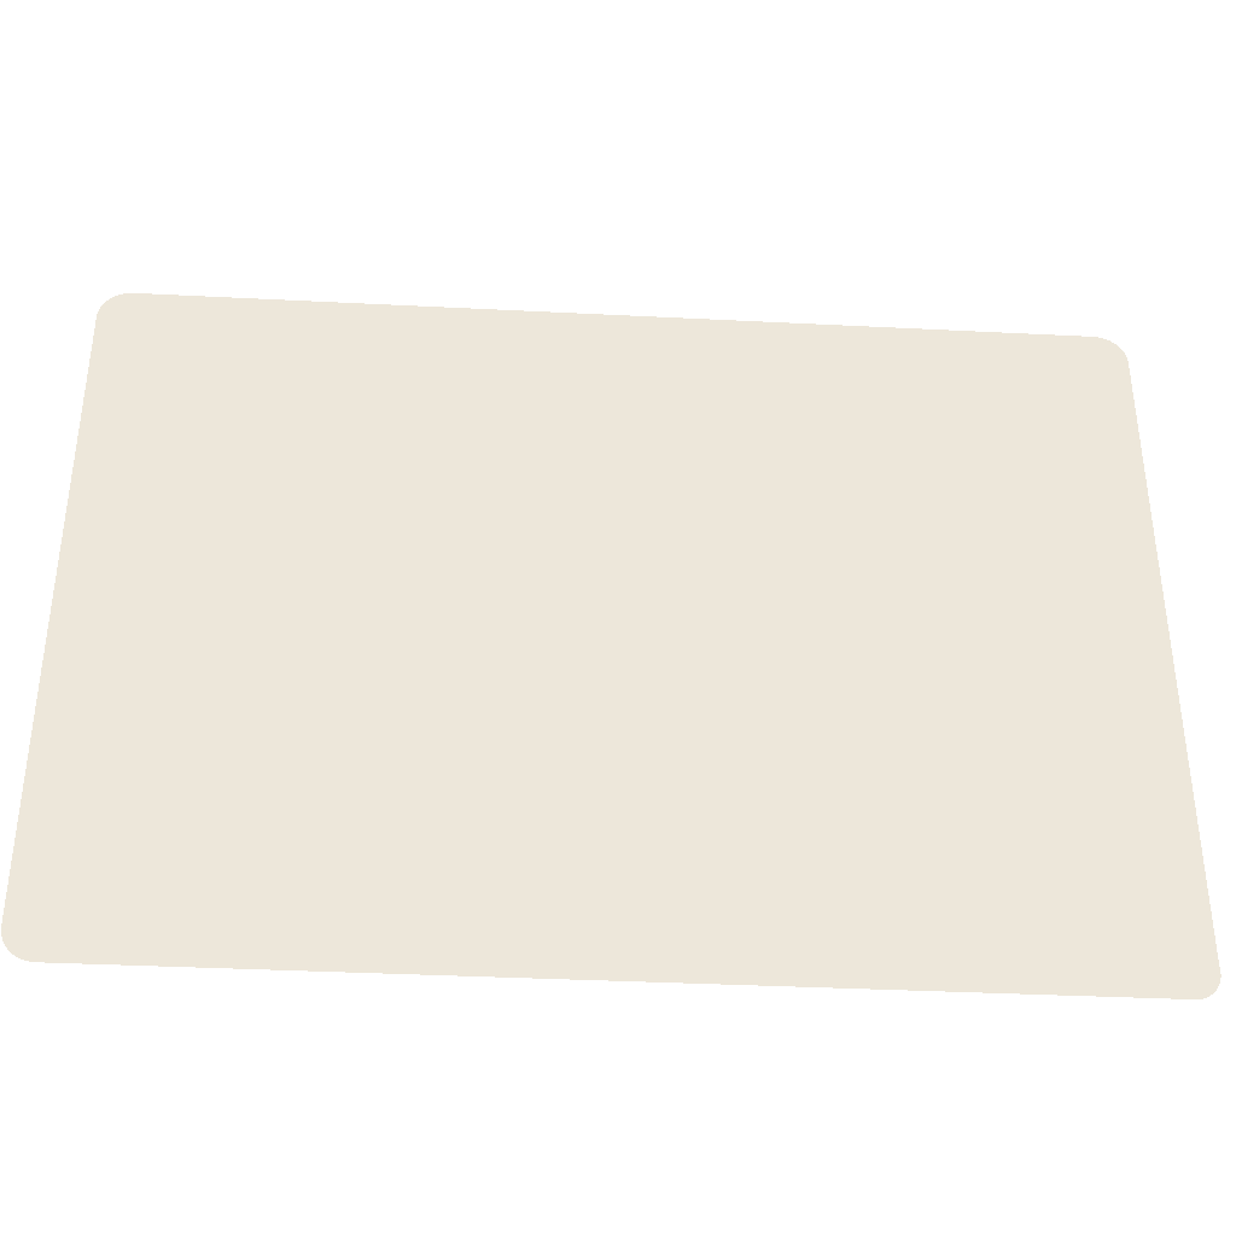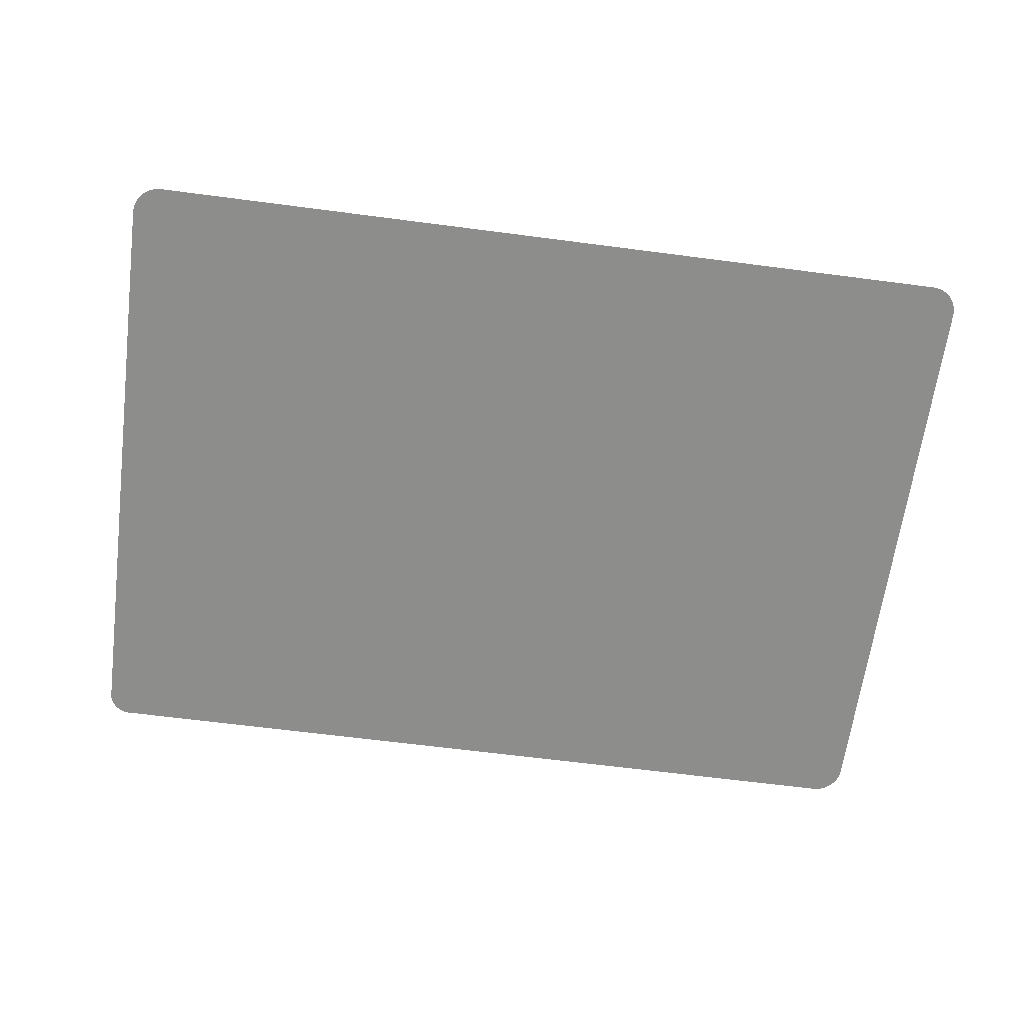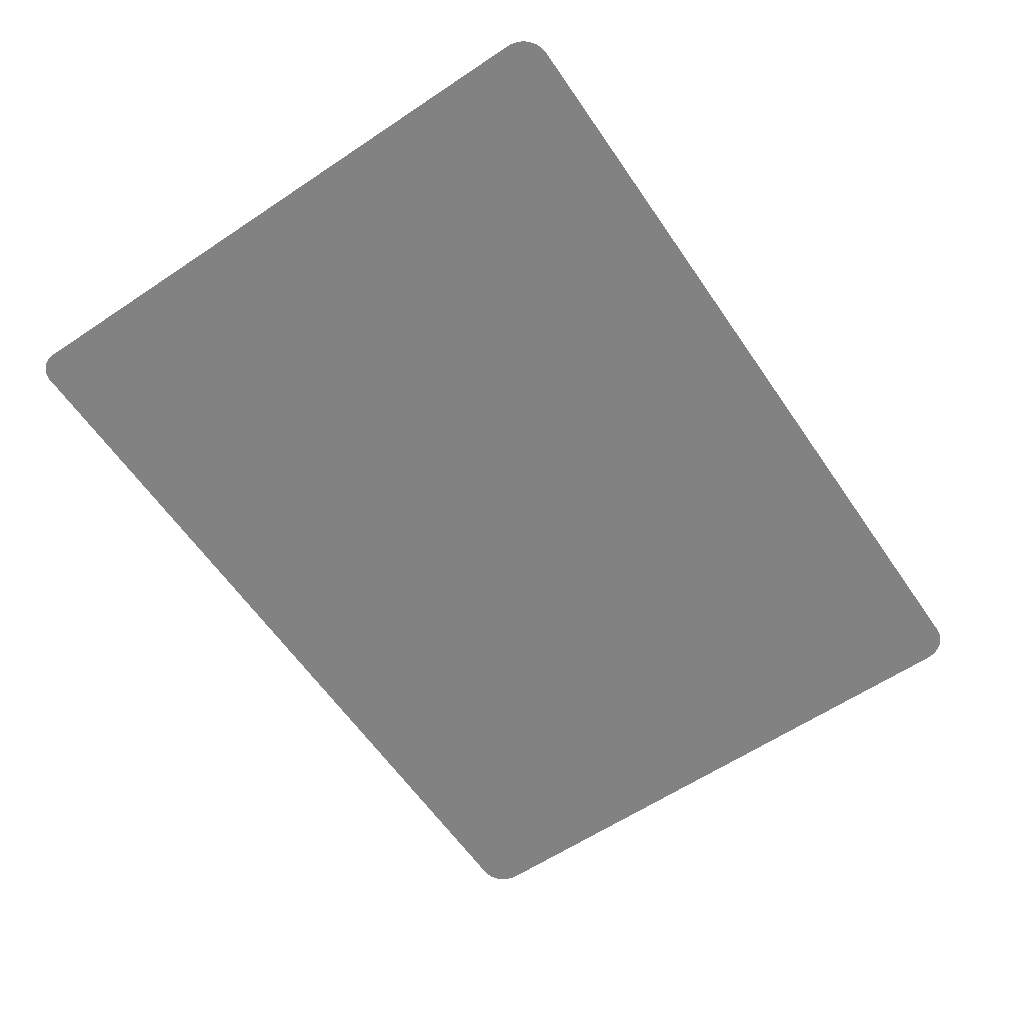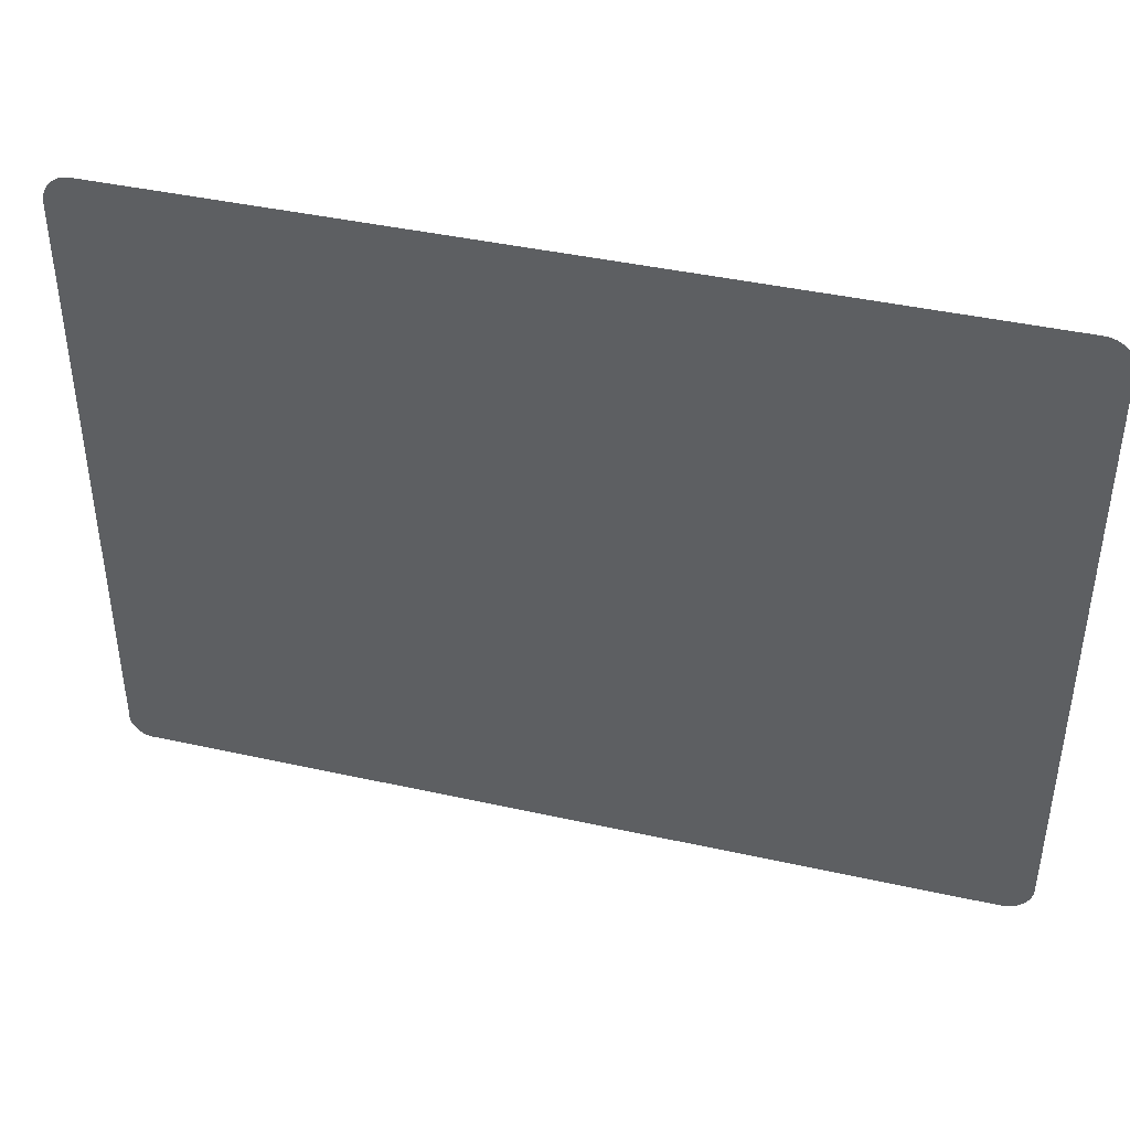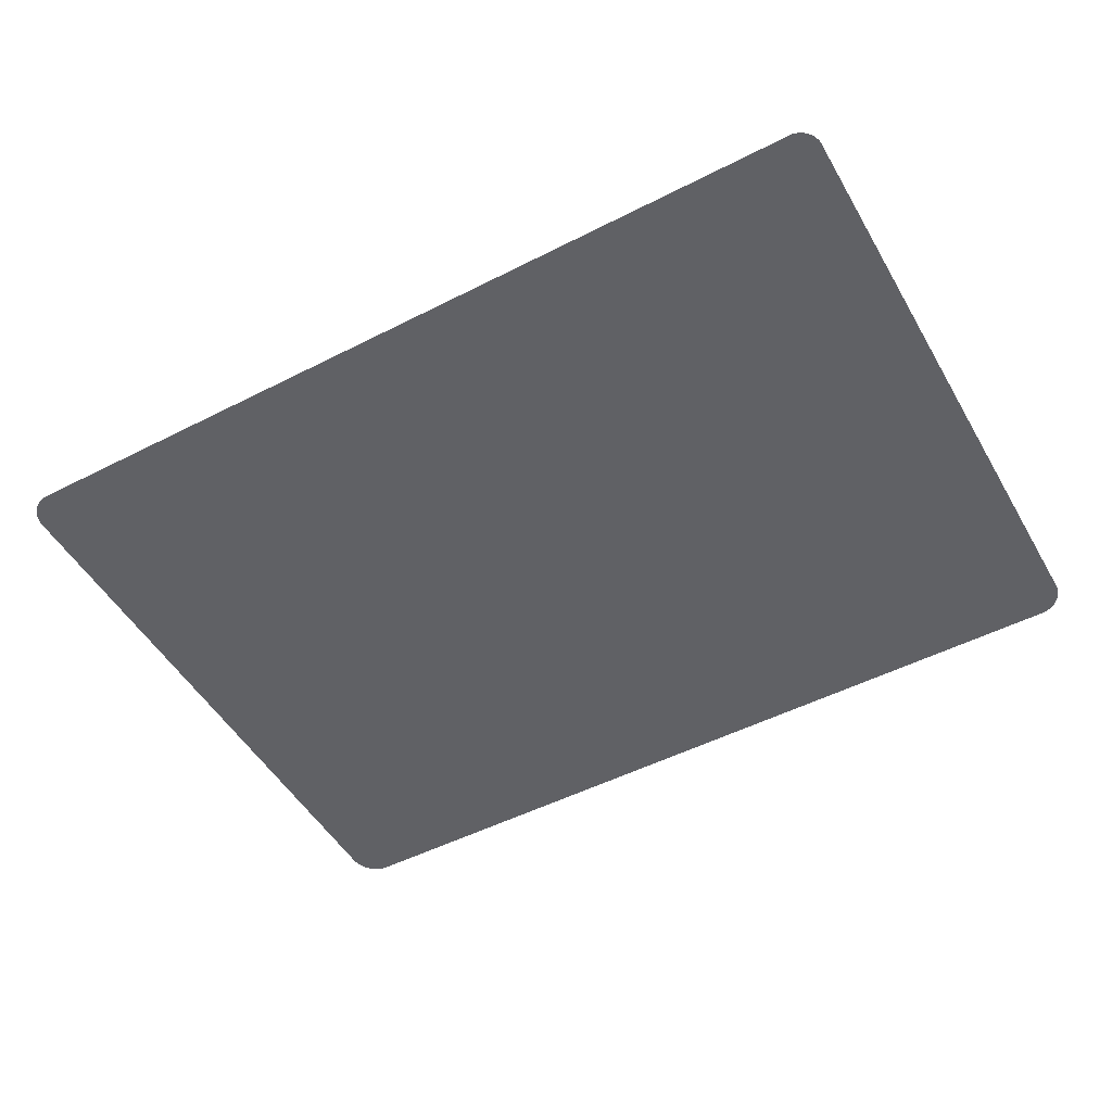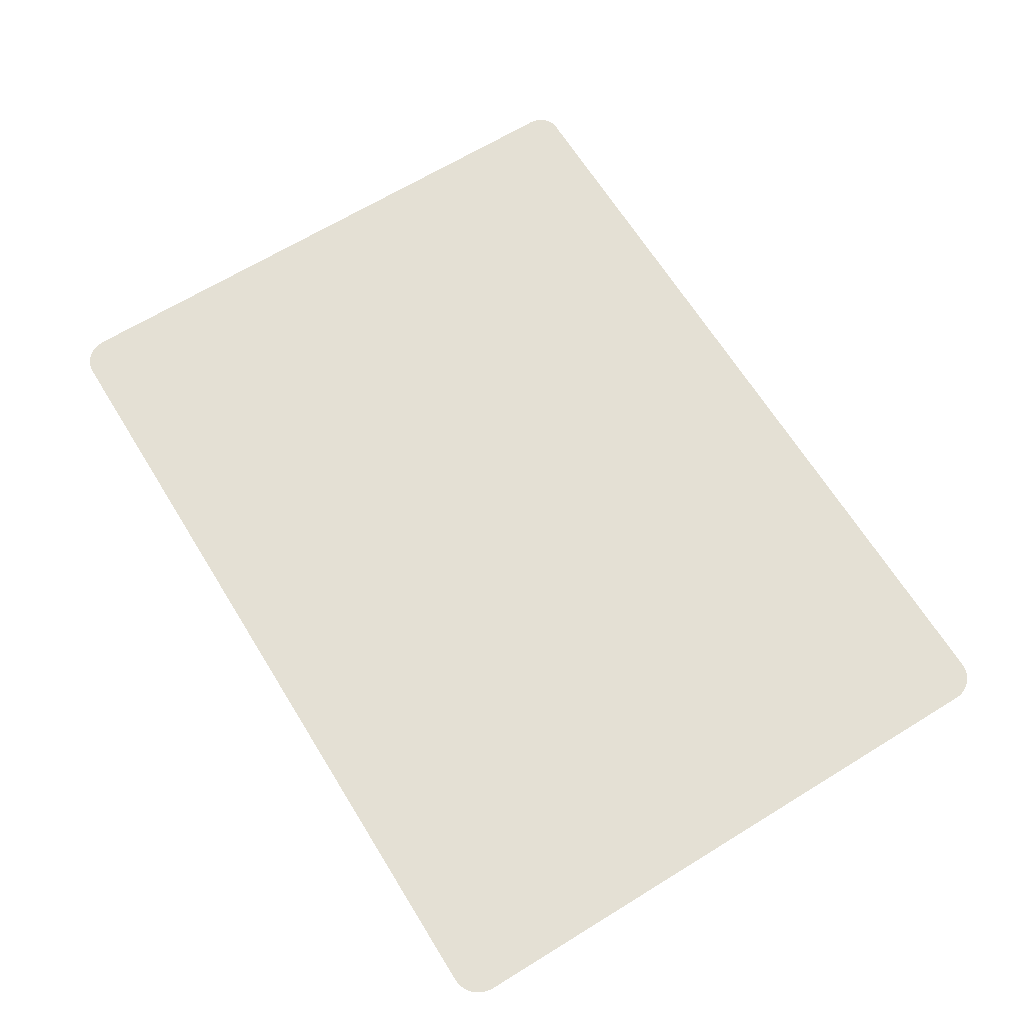
<metadata>
{"format":"obj","ext":"obj","renderer":"f3d","projection":"perspective","resolution":1024,"background":"white","views":[{"elev":-36.4,"azim":-3.8,"up":"+Y"},{"elev":-64.4,"azim":172.5,"up":"+Z"},{"elev":-60.8,"azim":124.3,"up":"+Z"},{"elev":41.8,"azim":-165.0,"up":"+Y"},{"elev":-50.2,"azim":29.3,"up":"+Z"},{"elev":66.0,"azim":-121.7,"up":"+Z"}]}
</metadata>
<code>
o mesh201/mesh201-geometry#mesh201-geometry
v -0.1166 -0.08634 0.3831
v -0.1199 -0.08634 0.3831
v -0.1179 -0.08647 0.3831
v -0.1153 -0.086 0.3831
v -0.4405 -0.08634 0.3831
v -0.442 -0.08623 0.3831
v -0.4434 -0.08595 0.3831
v -0.114 -0.08546 0.3831
v -0.4447 -0.0855 0.3831
v -0.446 -0.08486 0.3831
v -0.1128 -0.08473 0.3831
v -0.4471 -0.08407 0.3831
v -0.1118 -0.08381 0.3831
v -0.4482 -0.08311 0.3831
v -0.1109 -0.08274 0.3831
v -0.4491 -0.08203 0.3831
v -0.1102 -0.08153 0.3831
v -0.4499 -0.08082 0.3831
v -0.1096 -0.08021 0.3831
v -0.4506 -0.07951 0.3831
v -0.1093 -0.07882 0.3831
v -0.451 -0.07813 0.3831
v -0.1092 -0.0774 0.3831
v -0.4513 -0.0767 0.3831
v -0.1093 -0.0754 0.3831
v -0.4514 -0.07507 0.3831
v -0.1093 0.1532 0.3831
v -0.4514 0.1532 0.3831
v -0.1094 0.1548 0.3831
v -0.4513 0.1548 0.3831
v -0.451 0.1562 0.3831
v -0.1097 0.1562 0.3831
v -0.1101 0.1576 0.3831
v -0.4506 0.1576 0.3831
v -0.1108 0.1589 0.3831
v -0.4499 0.1589 0.3831
v -0.4491 0.1601 0.3831
v -0.1115 0.1601 0.3831
v -0.4482 0.1612 0.3831
v -0.1125 0.1612 0.3831
v -0.1135 0.1622 0.3831
v -0.4471 0.1622 0.3831
v -0.1147 0.163 0.3831
v -0.446 0.163 0.3831
v -0.4447 0.1636 0.3831
v -0.116 0.1636 0.3831
v -0.1173 0.1641 0.3831
v -0.4434 0.1641 0.3831
v -0.1187 0.1643 0.3831
v -0.442 0.1643 0.3831
v -0.1202 0.1644 0.3831
v -0.4339 0.1644 0.3831
v -0.4405 0.1644 0.3831
f 1 2 3
f 2 1 4
f 3 2 1
f 4 1 2
f 2 4 5
f 5 4 2
f 5 4 6
f 6 4 5
f 6 4 7
f 7 4 6
f 7 4 8
f 8 4 7
f 7 8 9
f 9 8 7
f 9 8 10
f 10 8 9
f 10 8 11
f 11 8 10
f 10 11 12
f 12 11 10
f 12 11 13
f 13 11 12
f 12 13 14
f 14 13 12
f 14 13 15
f 15 13 14
f 14 15 16
f 16 15 14
f 16 15 17
f 17 15 16
f 16 17 18
f 18 17 16
f 18 17 19
f 19 17 18
f 18 19 20
f 20 19 18
f 20 19 21
f 21 19 20
f 20 21 22
f 22 21 20
f 22 21 23
f 23 21 22
f 22 23 24
f 24 23 22
f 24 23 25
f 25 23 24
f 24 25 26
f 26 25 24
f 26 25 27
f 27 25 26
f 26 27 28
f 28 27 26
f 28 27 29
f 29 27 28
f 28 29 30
f 30 29 28
f 30 29 31
f 31 29 30
f 31 29 32
f 32 29 31
f 31 32 33
f 33 32 31
f 31 33 34
f 34 33 31
f 34 33 35
f 35 33 34
f 34 35 36
f 36 35 34
f 36 35 37
f 37 35 36
f 37 35 38
f 38 35 37
f 37 38 39
f 39 38 37
f 39 38 40
f 40 38 39
f 39 40 41
f 41 40 39
f 39 41 42
f 42 41 39
f 42 41 43
f 43 41 42
f 42 43 44
f 44 43 42
f 44 43 45
f 45 43 44
f 45 43 46
f 46 43 45
f 45 46 47
f 47 46 45
f 45 47 48
f 48 47 45
f 48 47 49
f 49 47 48
f 48 49 50
f 50 49 48
f 50 49 51
f 51 49 50
f 50 51 52
f 52 51 50
f 50 52 53
f 53 52 50

</code>
